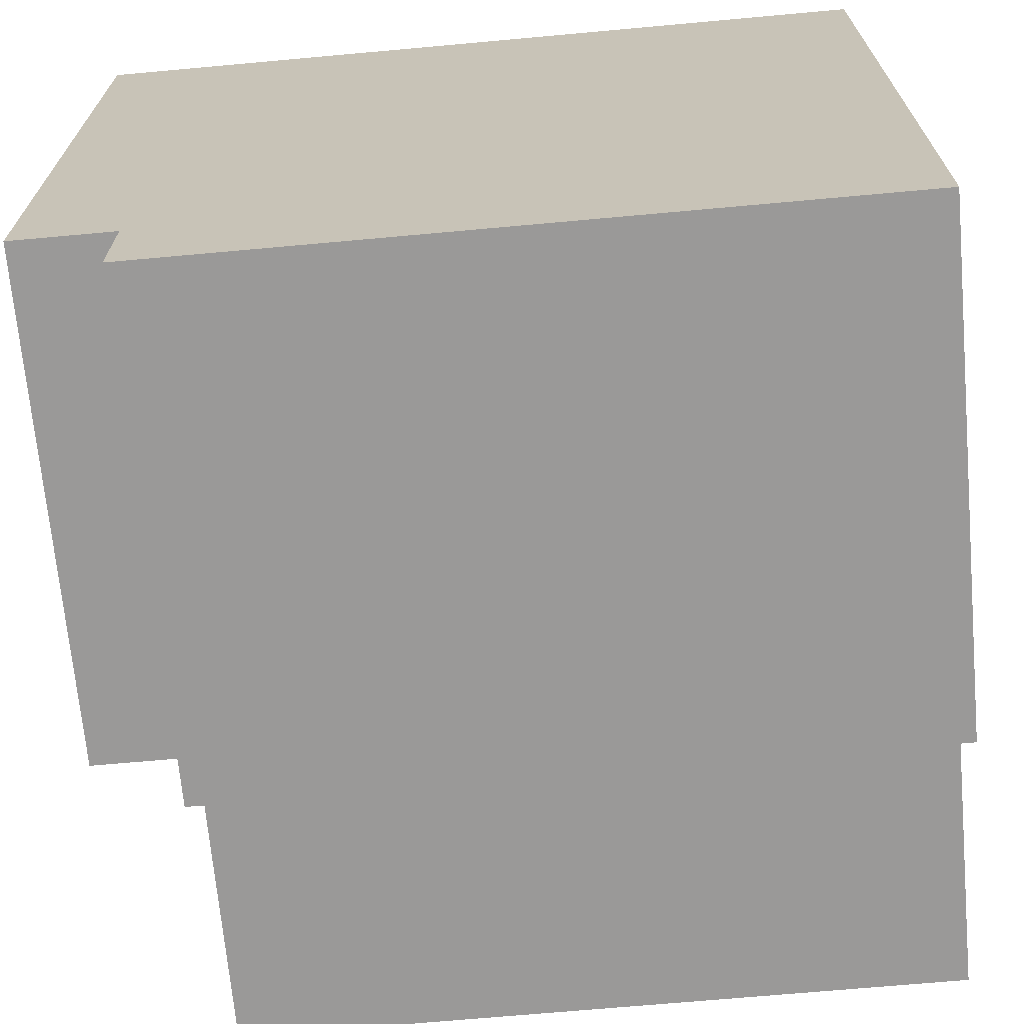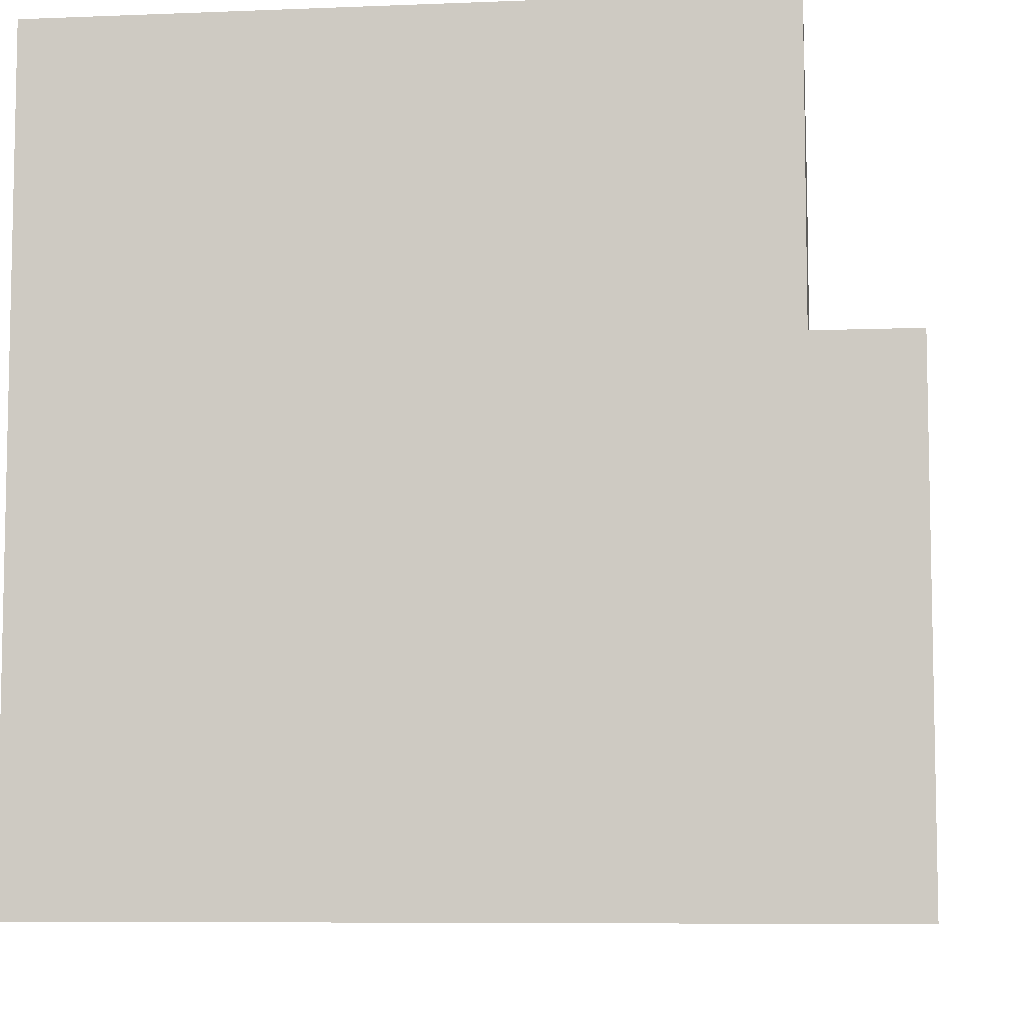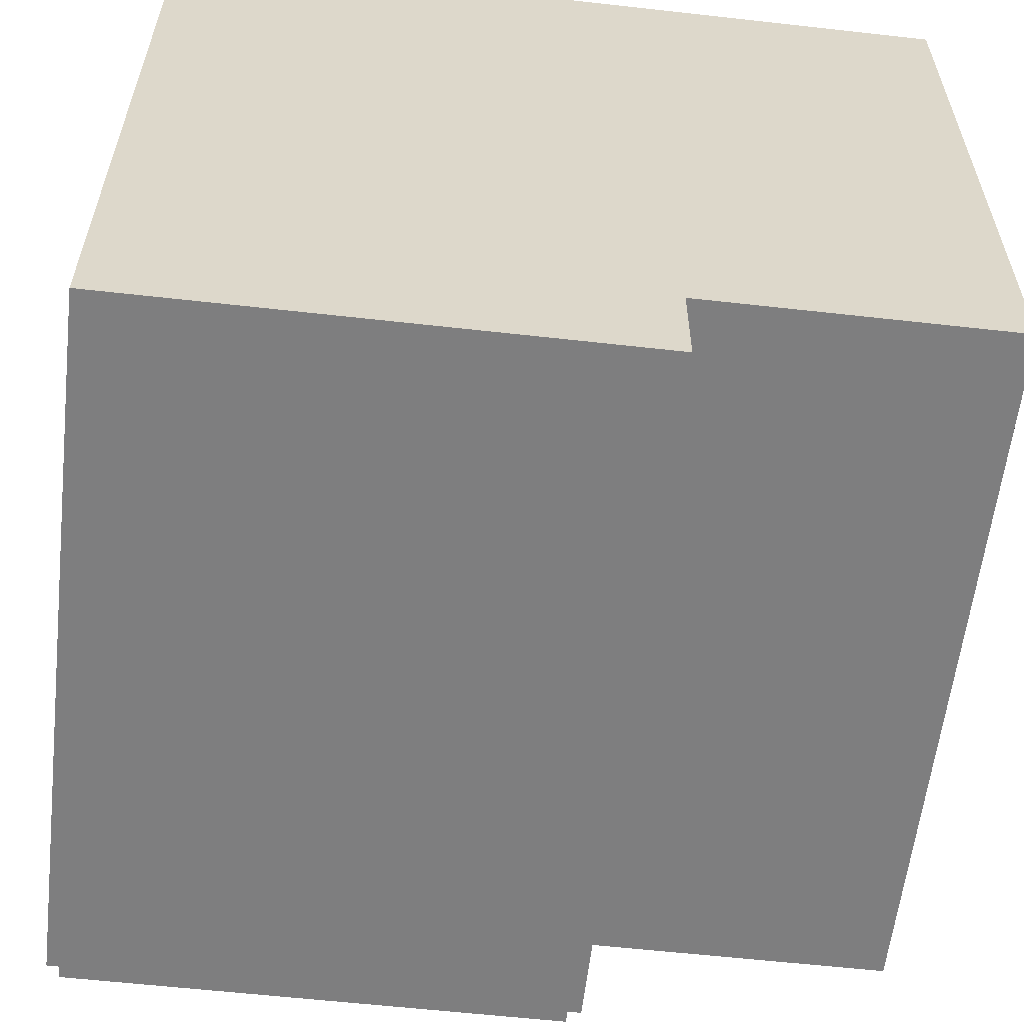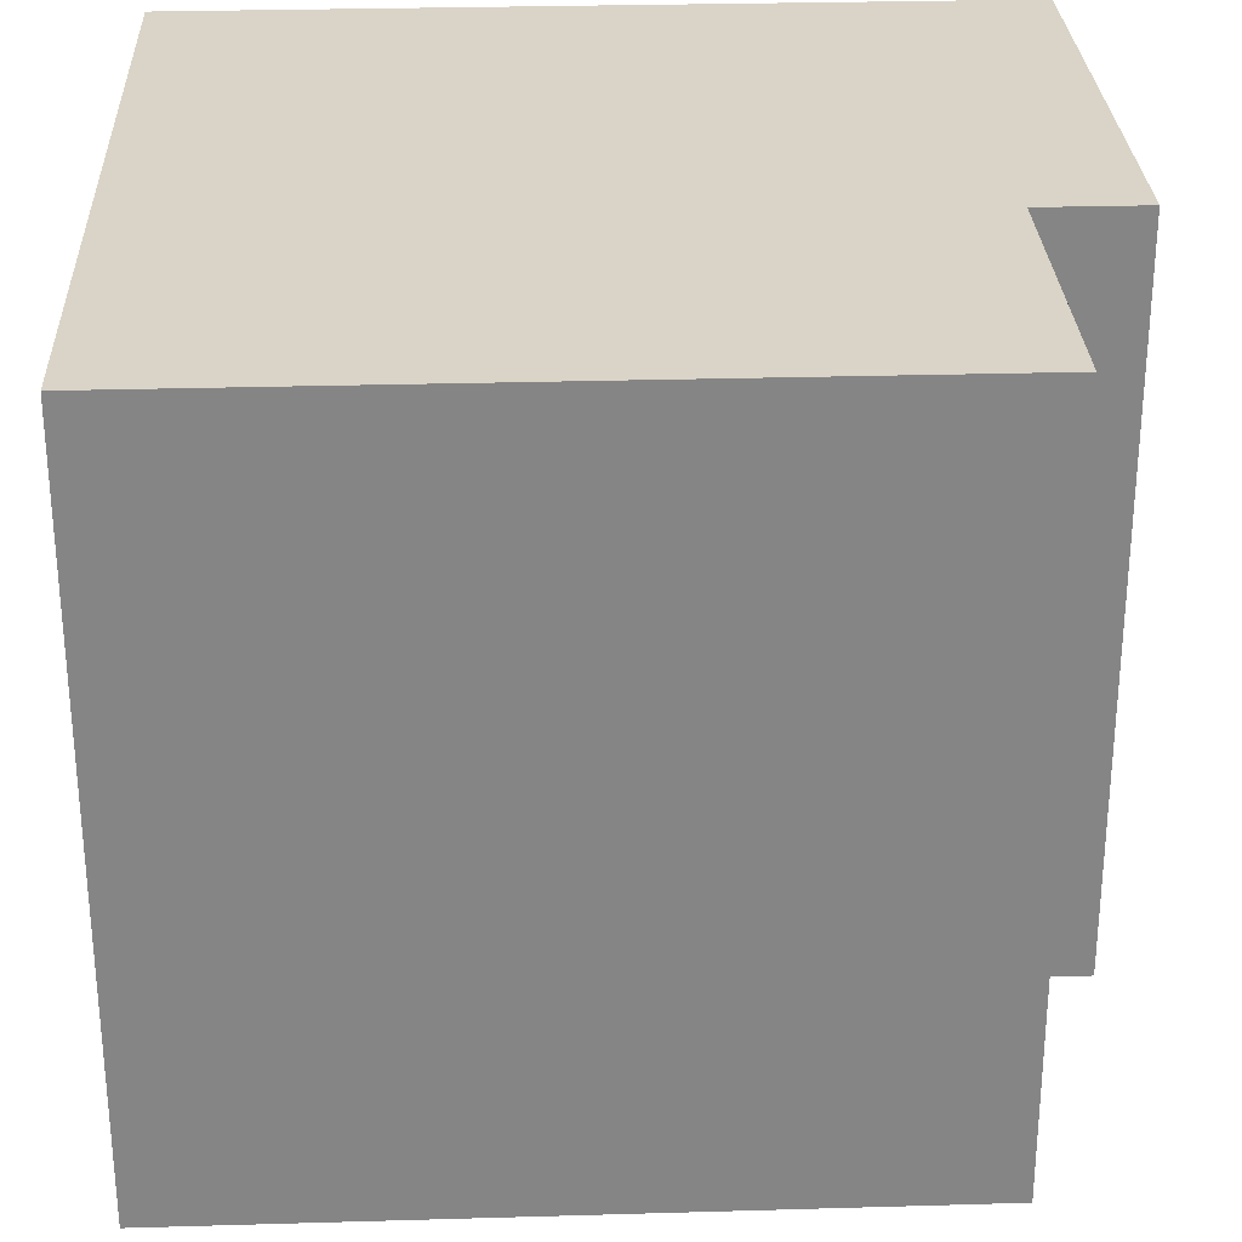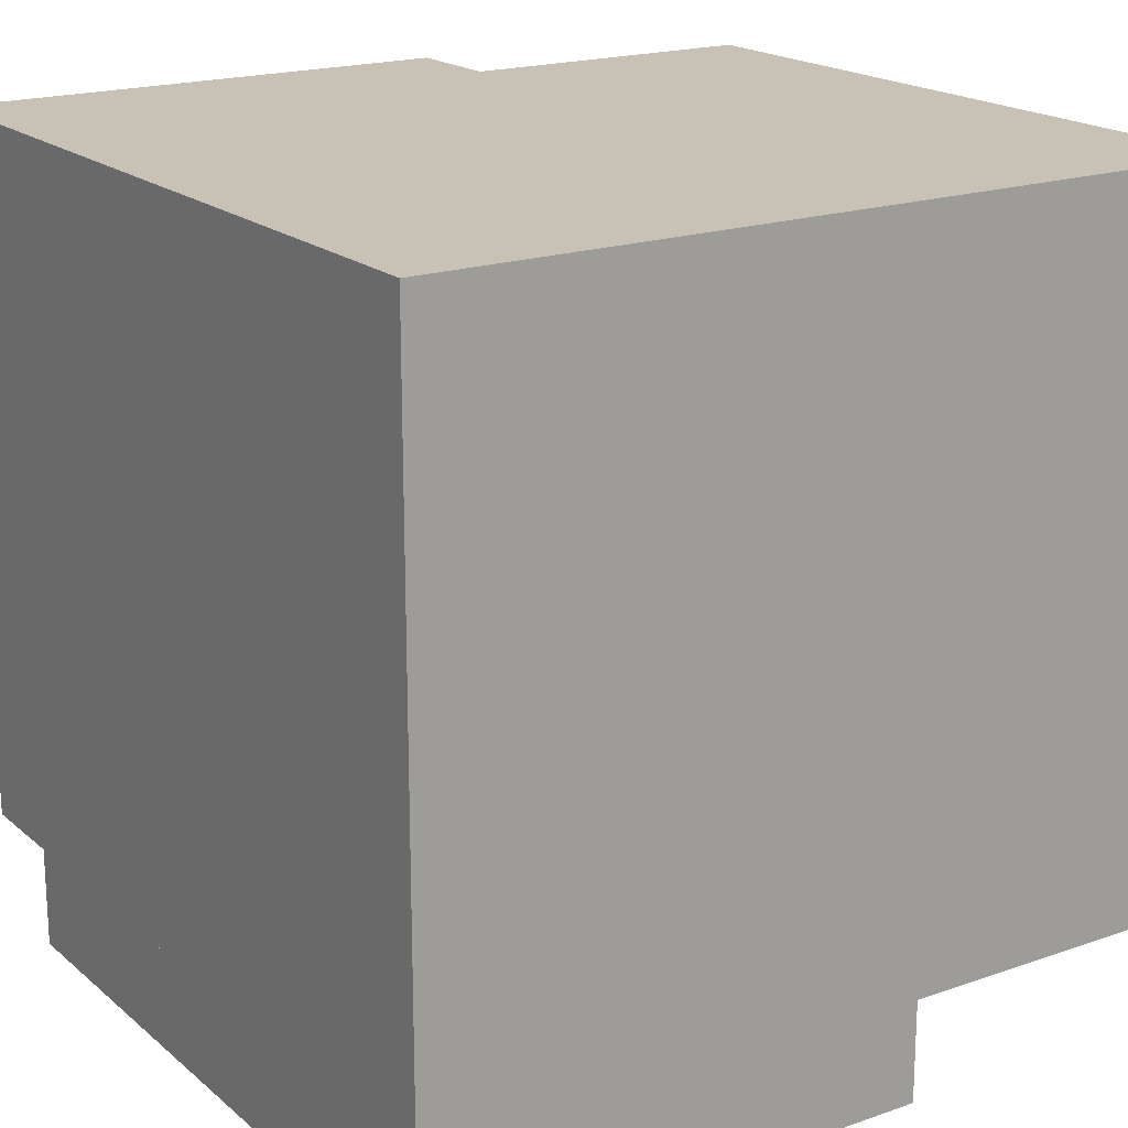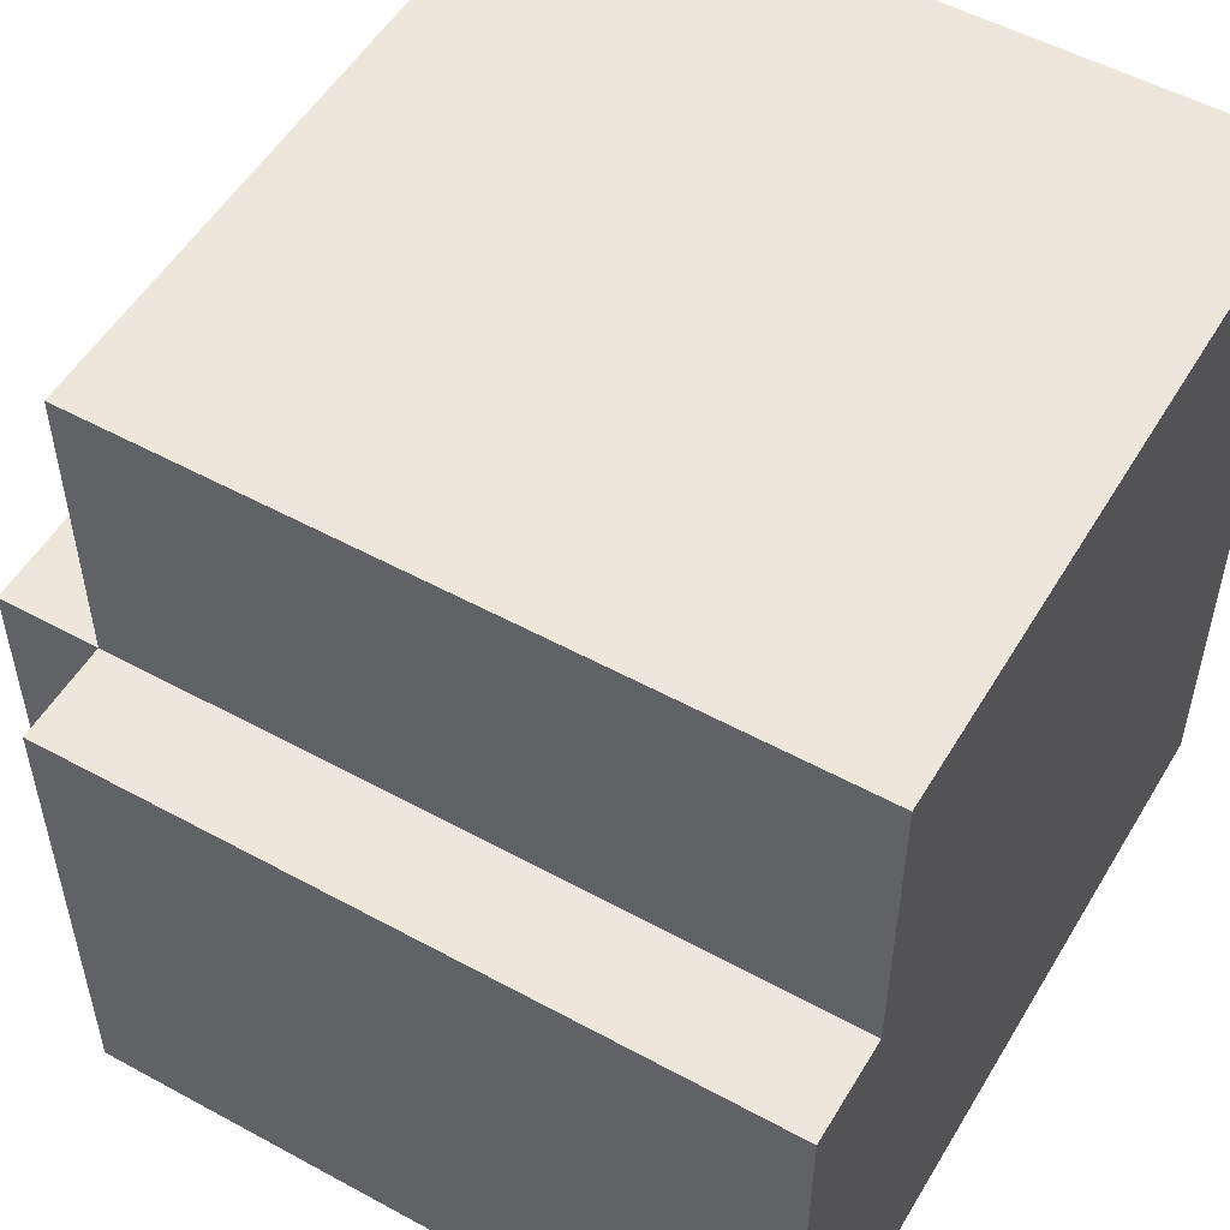
<metadata>
{"format":"obj","ext":"obj","renderer":"f3d","projection":"perspective","resolution":1024,"background":"white","views":[{"elev":-69.1,"azim":5.2,"up":"+Z"},{"elev":-7.4,"azim":96.6,"up":"+Y"},{"elev":-59.4,"azim":83.4,"up":"+Z"},{"elev":28.6,"azim":177.5,"up":"+Z"},{"elev":19.0,"azim":56.6,"up":"+Z"},{"elev":53.1,"azim":-59.7,"up":"+Y"}]}
</metadata>
<code>
o cube
v -0.375 0.625 0.5
v -0.375 0.625 -0.375
v -0.375 0 0.5
v -0.375 0 -0.375
v -0.5 0.625 -0.375
v -0.5 0.625 0.5
v -0.5 0 -0.375
v -0.5 0 0.5
f 4 7 5 2
f 3 4 2 1
f 8 3 1 6
f 7 8 6 5
f 6 1 2 5
f 7 4 3 8
o cube
v 0.5 0.625 -0.375
v 0.5 0.625 -0.5
v 0.5 0 -0.375
v 0.5 0 -0.5
v -0.375 0.625 -0.5
v -0.375 0.625 -0.375
v -0.375 0 -0.5
v -0.375 0 -0.375
f 12 15 13 10
f 11 12 10 9
f 16 11 9 14
f 15 16 14 13
f 14 9 10 13
f 15 12 11 16
o cube
v 0.5 1 0.5
v 0.5 1 -0.375
v 0.5 0 0.5
v 0.5 0 -0.375
v -0.375 1 -0.375
v -0.375 1 0.5
v -0.375 0 -0.375
v -0.375 0 0.5
f 20 23 21 18
f 19 20 18 17
f 24 19 17 22
f 23 24 22 21
f 22 17 18 21
f 23 20 19 24

</code>
